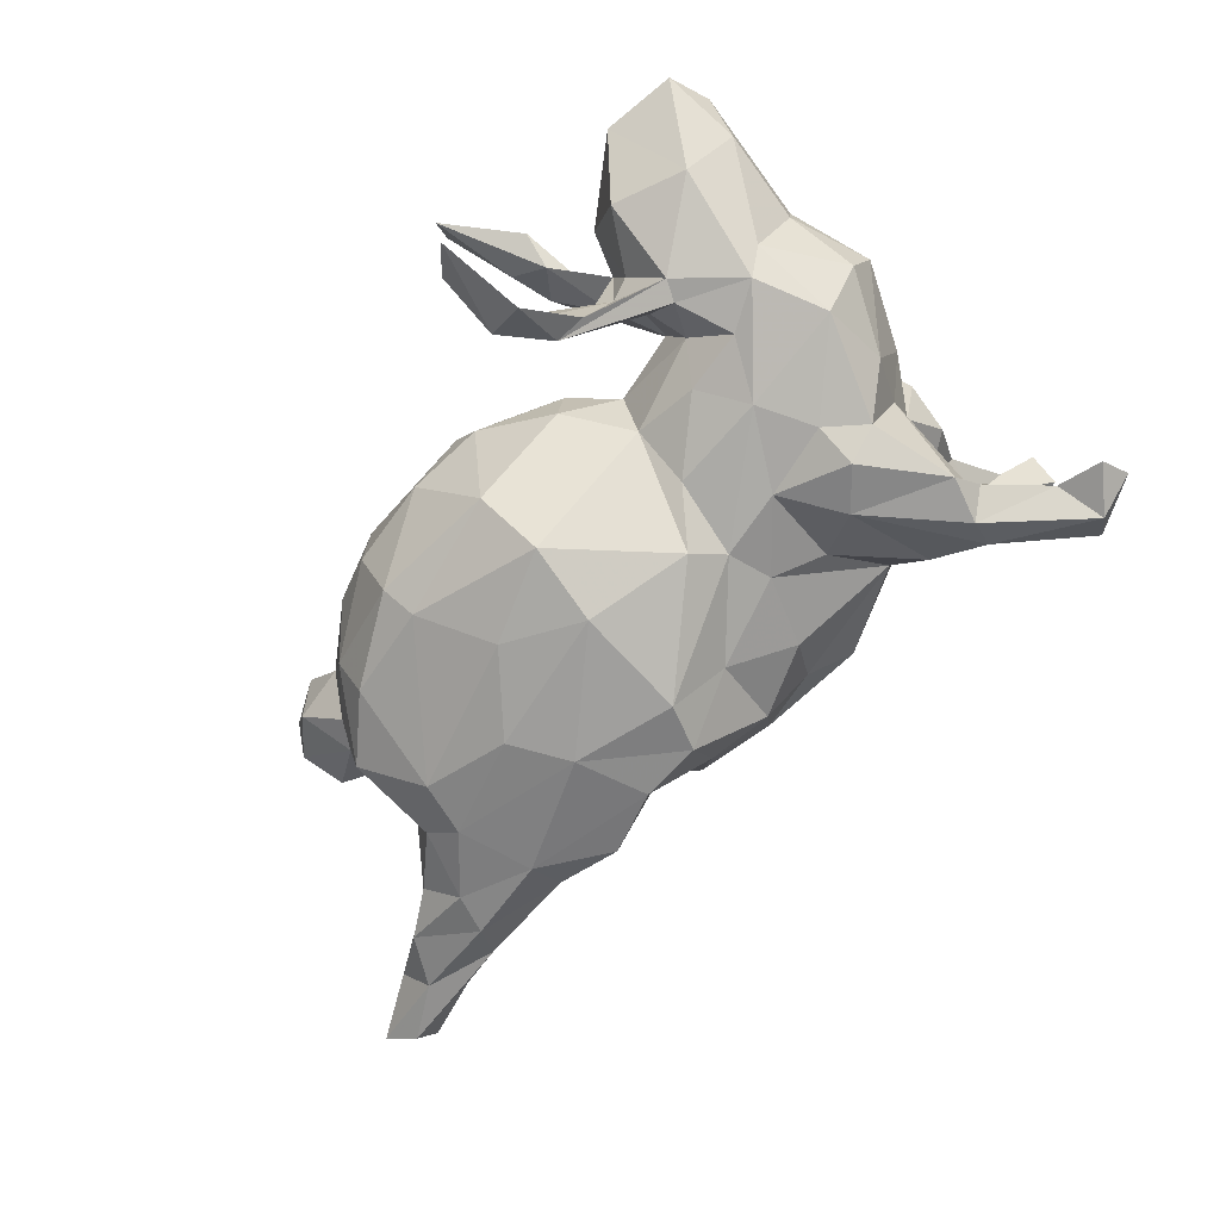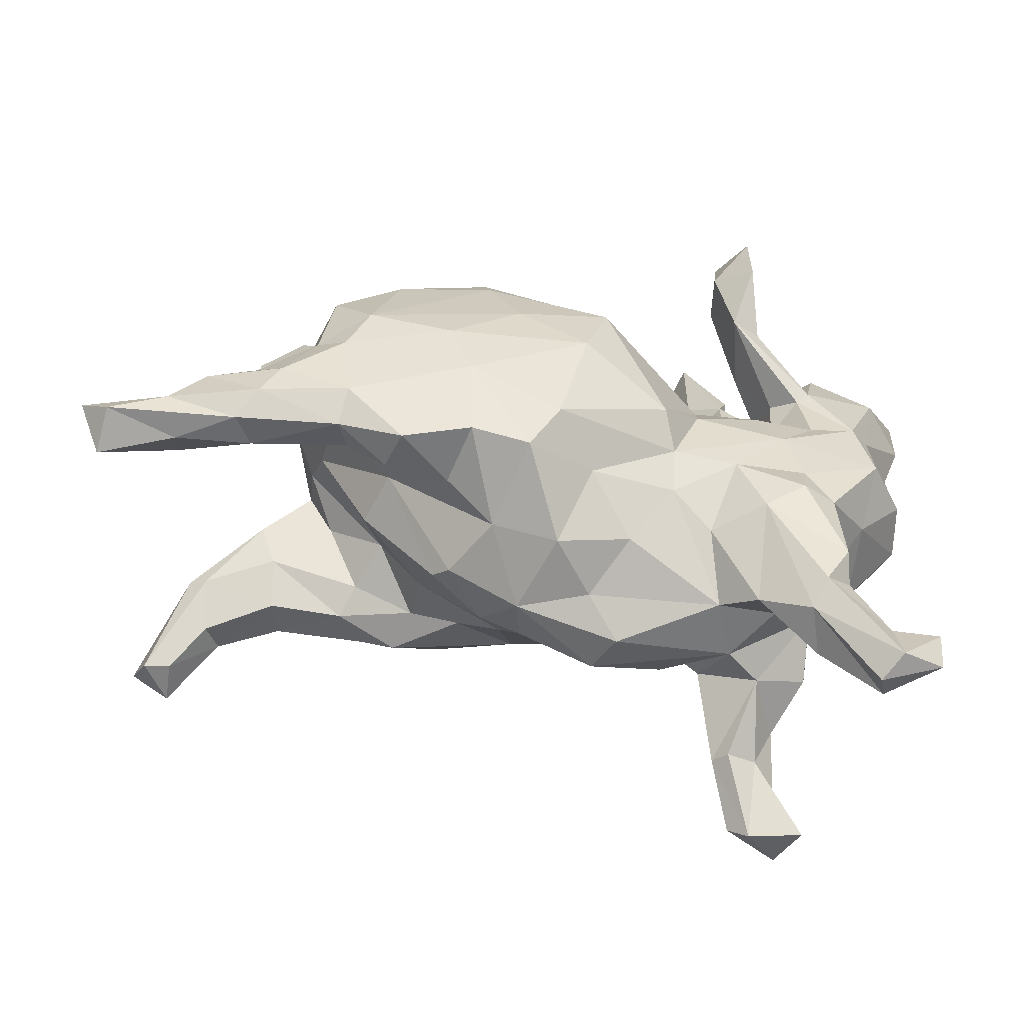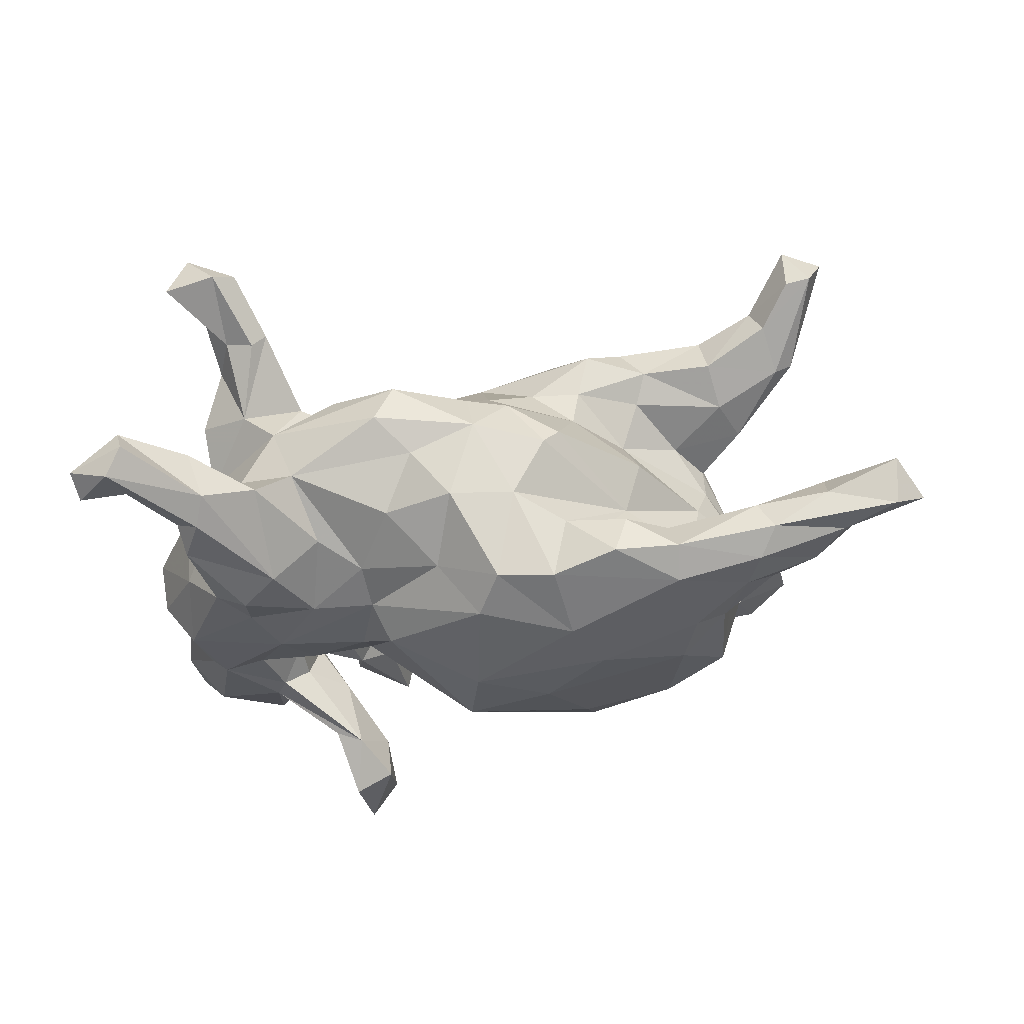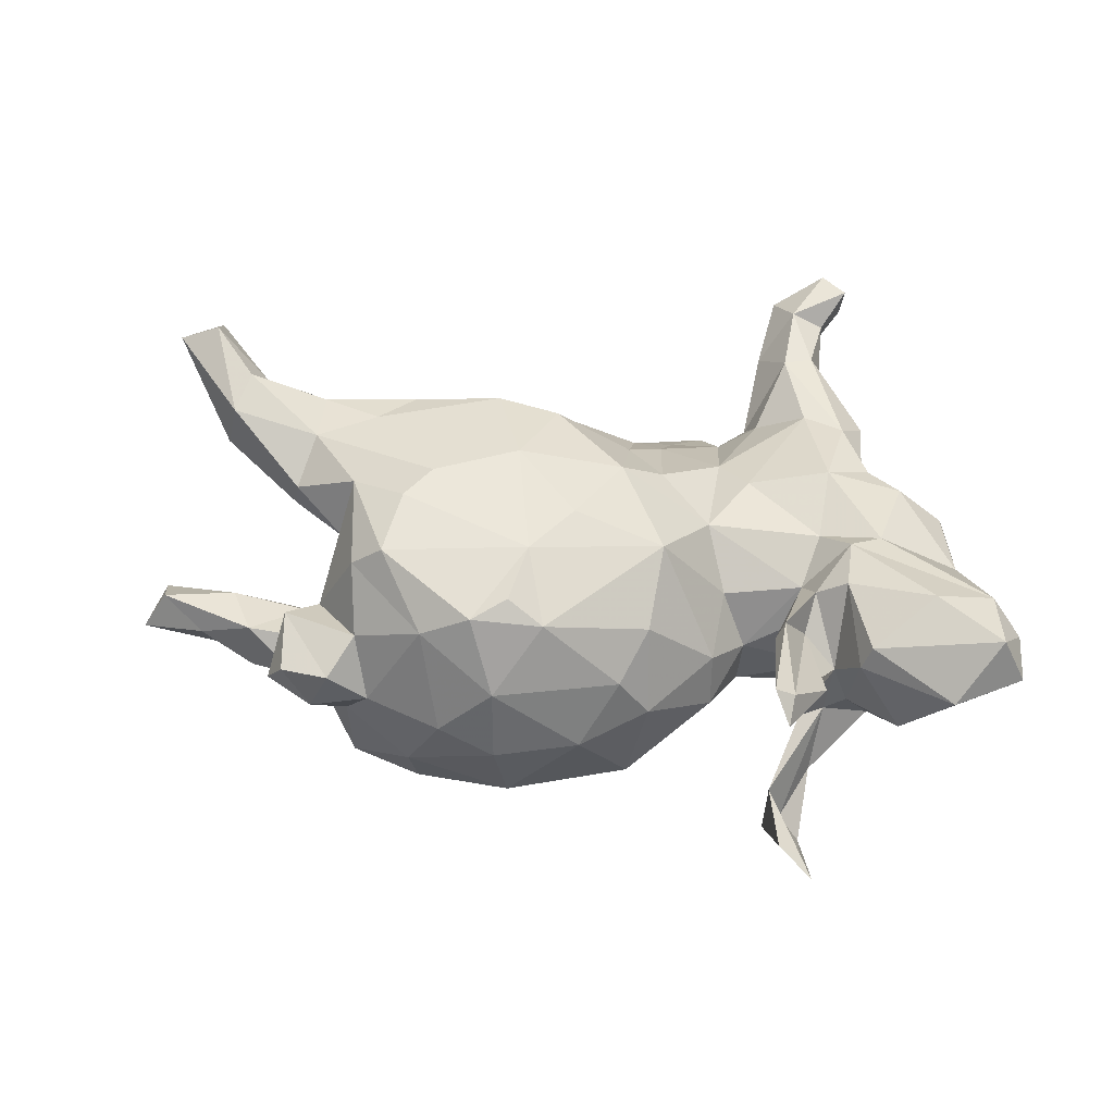
<metadata>
{"format":"obj","ext":"obj","renderer":"f3d","projection":"perspective","resolution":1024,"background":"white","views":[{"elev":-68.2,"azim":-121.8,"up":"+Z"},{"elev":-43.4,"azim":172.6,"up":"+Y"},{"elev":-47.6,"azim":14.1,"up":"+Z"},{"elev":39.3,"azim":-178.7,"up":"+Z"}]}
</metadata>
<code>
v 0.8424 -0.153 -0.1466
v 0.8336 -0.08277 -0.1106
v 0.877 -0.07728 -0.1803
v 0.83 -0.1119 -0.2163
v 0.7484 -0.2504 0.2972
v 0.7126 -0.1373 -0.1835
v 0.7645 -0.04406 -0.1643
v 0.7316 -0.0773 -0.2212
v 0.7033 -0.2165 0.393
v 0.682 -0.09744 0.234
v 0.7711 -0.222 0.3665
v 0.7031 -0.2523 0.2917
v 0.5772 -0.08635 -0.2676
v 0.6126 -0.1295 -0.2377
v 0.6708 -0.01727 -0.1309
v 0.7047 -0.2723 0.361
v 0.6403 -0.147 0.3421
v 0.6653 -0.08952 0.3065
v 0.6444 -0.189 0.2525
v 0.7079 -0.1061 -0.1224
v 0.62 -0.1851 0.3049
v 0.67 -0.01297 -0.2157
v 0.6518 -0.1068 0.2136
v 0.5507 0.01588 0.2215
v 0.5776 -0.1036 -0.1596
v 0.5893 0.2642 0.007521
v 0.5226 0.1282 0.003729
v 0.5574 -0.001805 0.174
v 0.5884 0.1894 -0.01032
v 0.5273 -0.1538 0.2131
v 0.5867 0.01757 -0.2121
v 0.5597 0.2062 0.1015
v 0.5598 0.2957 0.05241
v 0.5632 -0.01856 -0.1532
v 0.5435 -0.02814 -0.2651
v 0.5839 -0.1384 -0.1871
v 0.4376 0.03583 -0.2818
v 0.5202 -0.04797 0.2858
v 0.5055 0.08066 -0.1631
v 0.5015 0.2154 -0.07034
v 0.5145 0.3052 -0.01779
v 0.5336 -0.07712 0.1765
v 0.4748 0.06505 0.08935
v 0.4856 0.06832 -0.2382
v 0.4731 0.0639 0.153
v 0.4483 0.04999 0.262
v 0.4586 0.2138 -0.2074
v 0.5083 0.1541 0.07641
v 0.4612 0.2538 -0.06942
v 0.4376 0.2603 0.09857
v 0.5131 -0.15 0.2885
v 0.4597 0.03068 0.01009
v 0.4812 0.3169 0.05349
v 0.4278 -0.09119 -0.2929
v 0.4428 0.1929 0.2001
v 0.4318 -0.01134 0.1516
v 0.4394 -0.1488 -0.2629
v 0.4189 0.2981 -0.008231
v 0.3598 0.1068 0.2802
v 0.353 0.3141 -0.1294
v 0.4444 0.01448 -0.1325
v 0.3582 -0.1672 0.2787
v 0.4455 -0.02502 -0.1523
v 0.4032 -0.1634 0.2149
v 0.4209 -0.1334 -0.1986
v 0.3785 -0.123 0.1755
v 0.2583 0.05896 -0.3113
v 0.3422 0.2742 -0.2093
v 0.3556 -0.1928 -0.2198
v 0.3127 0.05523 0.2937
v 0.4187 -0.1025 0.2869
v 0.3395 -0.08157 0.1016
v 0.3763 -0.1293 -0.01207
v 0.3239 0.3066 0.1455
v 0.2762 -0.1857 0.1635
v 0.3975 0.1158 -0.2791
v 0.3189 -0.1353 -0.1572
v 0.3901 0.2081 0.2419
v 0.3418 -0.1014 -0.09708
v 0.2962 0.3519 -0.02525
v 0.3333 -0.1888 -0.2886
v 0.2652 -0.1905 0.07993
v 0.2039 0.3641 -0.07289
v 0.2479 -0.2018 -0.2057
v 0.1842 0.3239 -0.1911
v 0.2549 -0.2754 -0.04509
v 0.2045 0.3594 0.05828
v 0.222 -0.04398 -0.327
v 0.2294 -0.287 -0.07433
v 0.1917 -0.2156 0.1454
v 0.2182 -0.1723 -0.3069
v 0.2102 -0.1612 0.2885
v 0.1694 -0.000111 0.2945
v 0.3012 -0.2115 0.2357
v 0.2404 0.3128 0.183
v 0.1479 0.1931 0.24
v 0.1663 -0.262 -0.1704
v 0.1791 0.2848 0.2054
v 0.1651 -0.3084 0.01757
v 0.125 -0.2848 0.07304
v 0.08395 -0.1919 0.2203
v 0.01909 0.05677 -0.3144
v 0.1198 -0.1923 -0.3031
v 0.06913 -0.1225 -0.3205
v 0.1812 0.2707 -0.2299
v 0.1064 -0.1293 0.2801
v 0.1328 0.1465 -0.2893
v 0.1211 0.309 0.167
v -0.00513 0.323 0.05526
v 0.05692 -0.2943 -0.1793
v 0.1103 -0.3416 -0.0578
v 0.09424 -0.328 0.02857
v -0.01982 -0.1473 0.1895
v -0.03036 -0.2574 0.1244
v 0.07299 0.1211 0.2613
v 0.06076 0.352 -0.05707
v -0.00886 -0.3334 -0.09442
v -0.02495 0.1752 -0.2751
v -0.07613 0.1574 0.2164
v -0.007071 -0.002855 0.2595
v -0.02925 -0.393 0.02278
v -0.1478 -0.08788 -0.212
v -0.06257 -0.3905 -0.04521
v -0.02064 0.2735 -0.1901
v -0.06892 -0.2704 -0.1737
v -0.1284 -0.02558 -0.2511
v -0.07643 -0.04406 0.2138
v 0.00324 -0.1773 -0.2356
v -0.1573 -0.3578 0.05874
v -0.1569 0.02806 0.1608
v -0.0783 -0.2059 0.1492
v -0.1629 0.227 -0.07198
v -0.0543 0.3136 -0.01418
v -0.1017 -0.3116 0.08083
v -0.05293 0.2664 0.1276
v -0.1638 0.2179 0.0226
v -0.184 0.1164 0.08095
v -0.1452 -0.1669 -0.1952
v -0.2698 -0.3573 0.001598
v -0.229 -0.06832 0.1791
v -0.2129 -0.2259 -0.1654
v -0.2148 0.1134 -0.1146
v -0.221 0.1438 -0.01302
v -0.1866 -0.2827 0.09908
v -0.2006 0.02858 -0.1849
v -0.2656 -0.46 0.172
v -0.2326 -0.3375 -0.1008
v -0.2583 0.3024 0.1436
v -0.3206 0.08546 -0.1418
v -0.2747 0.2837 0.1622
v -0.2356 -0.3211 0.1052
v -0.3365 -0.2479 0.1927
v -0.2518 0.3903 -0.2061
v -0.18 -0.1372 0.1627
v -0.2595 0.3816 -0.1254
v -0.2447 0.4903 0.205
v -0.2769 0.4815 0.1845
v -0.3294 -0.3653 0.0576
v -0.2528 -0.2813 0.1438
v -0.3129 0.2672 -0.06187
v -0.3087 0.4854 -0.1716
v -0.288 0.301 -0.1845
v -0.2632 0.3778 0.1244
v -0.3288 -0.5922 0.2061
v -0.3163 0.2239 0.04596
v -0.2679 0.523 0.1546
v -0.316 0.3825 -0.2464
v -0.3155 0.1196 0.09972
v -0.282 0.3713 -0.1993
v -0.3553 0.2455 -0.06194
v -0.2595 -0.09467 -0.2015
v -0.2891 -0.4652 0.1445
v -0.3282 -0.4974 0.2535
v -0.3658 -0.415 -0.2026
v -0.2967 -0.568 0.2271
v -0.3144 0.2301 0.09106
v -0.3376 0.3945 0.1151
v -0.2872 -0.3678 -0.157
v -0.3346 0.2857 -0.1689
v -0.272 0.4914 -0.1459
v -0.3151 0.3435 0.08036
v -0.3291 0.1328 0.04216
v -0.3001 -0.2051 -0.2221
v -0.3694 -0.1605 -0.2305
v -0.3275 0.5208 -0.1936
v -0.3879 -0.5879 0.2776
v -0.3399 -0.4667 0.1599
v -0.3837 0.1899 0.1694
v -0.367 -0.0693 0.2045
v -0.3852 -0.4551 -0.1326
v -0.3469 0.04984 0.1568
v -0.3079 -0.3849 0.2187
v -0.3577 -0.3991 0.2173
v -0.3572 0.002341 -0.1797
v -0.3743 -0.3992 0.162
v -0.3828 -0.5017 0.2201
v -0.3334 0.1756 0.1358
v -0.3585 0.2124 -0.000832
v -0.3668 0.2532 0.03295
v -0.4033 -0.2153 0.1895
v -0.3364 -0.3239 -0.07723
v -0.4224 -0.3355 0.0865
v -0.3711 0.1909 -0.07712
v -0.4127 0.1743 -0.1131
v -0.3677 0.1234 -0.07174
v -0.4235 -0.5819 0.2044
v -0.4116 -0.3554 -0.1261
v -0.3924 0.2471 -0.0396
v -0.4181 0.3087 0.1299
v -0.4288 -0.1612 -0.1947
v -0.4312 -0.3034 -0.2255
v -0.437 0.2038 -0.1083
v -0.4246 0.07668 -0.1371
v -0.4225 -0.256 0.006719
v -0.4277 -0.5466 0.2706
v -0.4013 0.3089 0.08843
v -0.4469 -0.2069 -0.05562
v -0.3888 -0.369 -0.23
v -0.4445 -0.2704 0.1494
v -0.4663 -0.5537 -0.1964
v -0.4357 -0.3514 -0.1942
v -0.4371 -0.1582 0.1405
v -0.3831 -0.0961 -0.1959
v -0.4906 -0.4759 -0.1501
v -0.4929 -0.06034 0.1726
v -0.5229 0.2467 0.1928
v -0.4416 -0.1074 0.1762
v -0.473 0.3232 -0.02988
v -0.3949 0.1014 0.1821
v -0.4483 0.07512 0.1744
v -0.5033 -0.1356 -0.1082
v -0.5024 -0.1839 0.01992
v -0.6215 0.2209 0.1677
v -0.5312 -0.02186 -0.1519
v -0.4812 -0.5445 -0.1507
v -0.4954 -0.4487 -0.1993
v -0.498 -0.5256 -0.2363
v -0.569 -0.525 -0.207
v -0.6009 -0.06678 0.02223
v -0.5081 0.09893 -0.1249
v -0.5669 -0.4748 -0.2249
v -0.5928 -0.0323 -0.06176
v -0.5704 -0.06394 0.1045
v -0.5469 0.1106 -0.07989
v -0.647 0.213 0.03791
v -0.5847 0.06333 0.09766
v -0.5917 0.07529 0.01696
v -0.5798 0.2563 -0.04093
v -0.6267 0.3312 0.1689
v -0.5508 0.3772 0.07121
v -0.6643 0.2628 0.1195
v -0.6637 0.3366 0.0908
f 197 168 150
f 148 150 168
f 176 197 150
f 229 168 197
f 216 209 188
f 226 188 209
f 199 216 188
f 250 209 216
f 176 150 157
f 156 157 150
f 177 176 157
f 64 42 30
f 23 30 42
f 51 64 30
f 66 42 64
f 166 156 163
f 148 163 156
f 181 166 163
f 157 156 166
f 146 151 192
f 159 192 151
f 173 146 192
f 158 151 146
f 227 222 200
f 219 200 222
f 189 227 200
f 225 222 227
f 189 140 191
f 130 191 140
f 230 189 191
f 152 140 189
f 168 191 130
f 154 130 140
f 229 230 191
f 225 189 230
f 168 229 191
f 233 230 229
f 246 230 233
f 251 246 233
f 225 230 246
f 226 233 229
f 249 251 233
f 245 246 251
f 100 90 101
f 94 101 90
f 114 100 101
f 82 90 100
f 154 131 127
f 113 127 131
f 130 154 127
f 144 131 154
f 120 127 113
f 114 113 131
f 137 168 130
f 188 229 197
f 199 188 197
f 226 229 188
f 249 233 226
f 209 249 226
f 252 251 249
f 250 252 249
f 245 251 252
f 90 75 94
f 64 94 75
f 82 75 90
f 92 101 94
f 120 130 127
f 119 130 120
f 250 249 209
f 66 64 75
f 62 94 64
f 115 119 120
f 137 130 119
f 165 148 168
f 156 150 148
f 62 64 51
f 71 62 51
f 72 66 75
f 92 94 62
f 21 51 30
f 119 115 96
f 93 96 115
f 108 119 96
f 181 163 148
f 19 12 21
f 16 21 12
f 30 19 21
f 5 12 19
f 16 12 5
f 23 5 19
f 10 5 23
f 30 23 19
f 17 51 21
f 108 96 98
f 95 98 96
f 95 108 98
f 135 119 108
f 5 10 11
f 18 11 10
f 16 5 11
f 28 10 23
f 9 11 18
f 24 18 10
f 38 18 24
f 46 38 24
f 17 18 38
f 28 24 10
f 45 46 24
f 70 38 46
f 70 46 59
f 78 59 46
f 96 70 59
f 167 169 161
f 155 161 169
f 185 167 161
f 179 169 167
f 46 55 78
f 74 78 55
f 48 55 46
f 96 59 78
f 95 96 78
f 74 95 78
f 206 187 164
f 172 164 187
f 186 206 164
f 196 187 206
f 158 172 187
f 146 164 172
f 215 196 206
f 195 187 196
f 158 187 195
f 193 195 196
f 175 164 146
f 173 175 146
f 186 164 175
f 158 146 172
f 186 175 173
f 219 195 193
f 173 193 196
f 200 219 193
f 202 195 219
f 193 173 192
f 200 193 192
f 152 200 192
f 159 152 192
f 189 200 152
f 154 152 159
f 214 219 222
f 225 227 189
f 154 140 152
f 106 101 92
f 93 106 92
f 113 101 106
f 120 113 106
f 114 101 113
f 93 120 106
f 71 92 62
f 70 93 92
f 115 120 93
f 70 92 71
f 38 71 51
f 17 38 51
f 70 71 38
f 96 93 70
f 9 16 11
f 9 21 16
f 17 21 9
f 18 17 9
f 215 206 186
f 173 215 186
f 196 215 173
f 162 153 155
f 180 155 153
f 160 162 155
f 167 153 162
f 132 124 142
f 118 142 124
f 143 132 142
f 133 124 132
f 79 77 63
f 65 63 77
f 61 79 63
f 84 77 79
f 25 63 65
f 69 65 77
f 162 179 167
f 170 169 179
f 212 179 162
f 105 118 124
f 126 142 118
f 97 84 79
f 69 77 84
f 204 212 162
f 170 179 212
f 145 142 126
f 122 145 126
f 149 142 145
f 89 97 79
f 91 84 97
f 104 122 126
f 194 145 122
f 149 145 194
f 213 149 194
f 171 194 122
f 138 171 122
f 223 194 171
f 122 128 138
f 125 138 128
f 104 128 122
f 110 103 97
f 91 97 103
f 111 110 97
f 128 103 110
f 184 223 171
f 234 194 223
f 141 171 138
f 125 128 110
f 117 125 110
f 111 117 110
f 147 125 117
f 183 184 171
f 210 223 184
f 211 184 183
f 141 183 171
f 178 183 141
f 147 141 138
f 211 210 184
f 234 223 210
f 217 210 211
f 218 211 183
f 174 218 183
f 221 211 218
f 178 174 183
f 237 218 174
f 236 221 218
f 207 211 221
f 83 60 85
f 68 85 60
f 116 83 85
f 80 60 83
f 47 68 60
f 105 85 68
f 76 105 68
f 124 85 105
f 49 47 60
f 76 68 47
f 44 47 39
f 40 39 47
f 31 44 39
f 76 47 44
f 15 2 7
f 3 7 2
f 22 15 7
f 20 2 15
f 2 1 3
f 4 3 1
f 20 1 2
f 8 7 3
f 34 31 39
f 35 44 31
f 15 31 34
f 61 34 39
f 27 61 39
f 63 34 61
f 22 31 15
f 25 15 34
f 8 22 7
f 35 31 22
f 20 15 25
f 63 25 34
f 6 1 20
f 36 6 20
f 4 1 6
f 116 85 124
f 25 36 20
f 14 6 36
f 65 36 25
f 4 6 14
f 57 14 36
f 185 153 167
f 180 153 185
f 180 185 161
f 107 118 105
f 57 36 65
f 69 57 65
f 81 57 69
f 81 69 84
f 102 126 118
f 104 126 102
f 107 102 118
f 91 81 84
f 103 128 104
f 147 138 125
f 88 91 103
f 107 105 76
f 8 3 4
f 14 8 4
f 67 107 76
f 37 76 44
f 35 37 44
f 67 76 37
f 13 35 22
f 13 22 8
f 13 8 14
f 54 37 35
f 54 35 13
f 57 54 13
f 57 13 14
f 102 107 67
f 88 67 37
f 88 37 54
f 88 102 67
f 91 88 54
f 81 54 57
f 104 102 88
f 103 104 88
f 81 91 54
f 243 225 246
f 239 243 246
f 222 225 243
f 159 144 154
f 151 144 159
f 134 131 144
f 139 144 151
f 232 222 243
f 232 214 222
f 202 219 214
f 139 151 158
f 158 195 202
f 87 95 74
f 50 74 55
f 87 108 95
f 45 48 46
f 50 55 48
f 43 48 45
f 45 24 28
f 56 45 28
f 42 56 28
f 43 45 56
f 23 42 28
f 66 56 42
f 157 166 177
f 181 177 166
f 176 177 181
f 109 135 108
f 136 119 135
f 72 56 66
f 43 56 72
f 165 181 148
f 137 119 136
f 143 137 136
f 82 72 75
f 228 250 216
f 199 176 181
f 182 165 168
f 199 197 176
f 73 72 82
f 248 252 250
f 208 216 199
f 143 182 168
f 198 165 182
f 143 168 137
f 228 248 250
f 245 252 248
f 112 100 114
f 99 82 100
f 247 246 245
f 239 246 247
f 244 247 245
f 114 131 134
f 129 134 144
f 112 114 134
f 121 112 134
f 242 239 247
f 232 243 239
f 244 242 247
f 231 239 242
f 129 121 134
f 139 121 129
f 217 214 232
f 139 129 144
f 158 202 214
f 214 139 158
f 80 87 74
f 58 74 50
f 50 48 32
f 27 32 48
f 53 50 32
f 109 108 87
f 116 109 87
f 27 48 43
f 133 135 109
f 72 52 43
f 27 43 52
f 73 52 72
f 136 135 133
f 132 136 133
f 116 133 109
f 86 73 82
f 208 228 216
f 170 208 199
f 199 181 165
f 198 199 165
f 132 143 136
f 212 228 208
f 160 199 198
f 205 198 182
f 205 182 143
f 142 205 143
f 203 198 205
f 82 99 86
f 89 86 99
f 112 99 100
f 244 245 248
f 240 244 248
f 111 99 112
f 234 242 244
f 111 112 121
f 123 111 121
f 232 239 231
f 234 231 242
f 123 121 139
f 147 123 139
f 217 232 231
f 210 217 231
f 201 214 217
f 201 139 214
f 147 139 201
f 50 53 58
f 41 58 53
f 53 32 33
f 26 33 32
f 41 53 33
f 29 26 32
f 41 33 26
f 40 26 29
f 27 29 32
f 83 87 80
f 116 87 83
f 58 80 74
f 60 80 58
f 40 29 27
f 89 99 111
f 207 201 217
f 124 133 116
f 241 236 237
f 218 237 236
f 238 241 237
f 224 236 241
f 203 204 162
f 240 212 204
f 52 79 61
f 161 155 180
f 61 27 52
f 40 27 39
f 49 40 47
f 41 40 49
f 26 40 41
f 58 41 49
f 58 49 60
f 238 237 220
f 174 220 237
f 235 238 220
f 174 235 220
f 224 238 235
f 224 241 238
f 207 236 224
f 190 235 174
f 178 190 174
f 224 235 190
f 201 190 178
f 207 221 236
f 190 207 224
f 201 207 190
f 217 211 207
f 178 141 147
f 201 178 147
f 234 210 231
f 123 147 117
f 240 194 234
f 123 117 111
f 244 240 234
f 213 194 240
f 204 213 240
f 111 97 89
f 205 149 213
f 205 213 204
f 203 205 204
f 248 212 240
f 228 212 248
f 86 89 79
f 73 86 79
f 205 142 149
f 160 203 162
f 198 203 160
f 208 170 212
f 52 73 79
f 155 169 170
f 170 160 155
f 199 160 170

</code>
